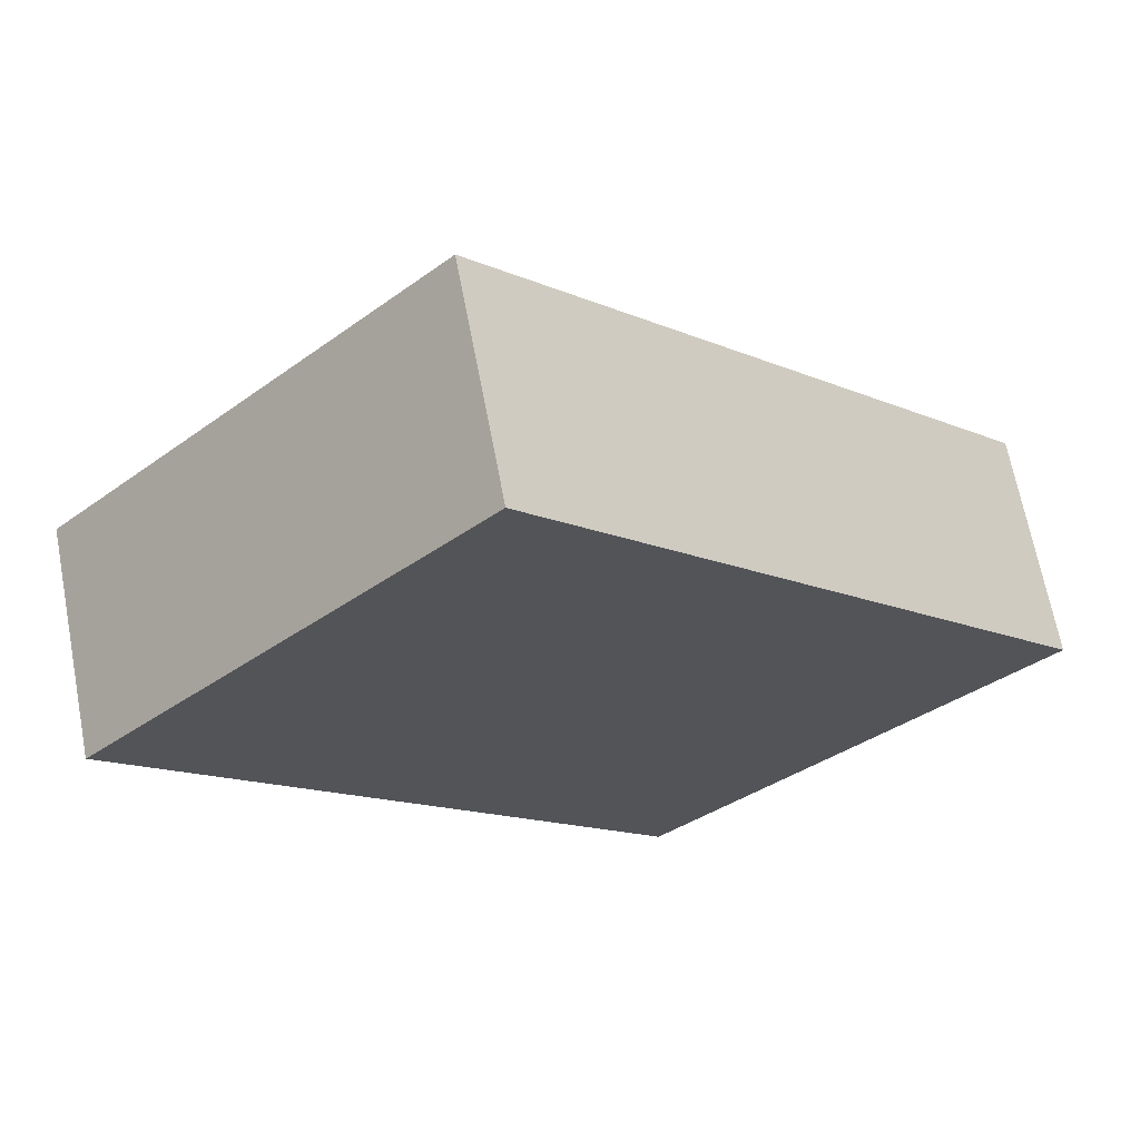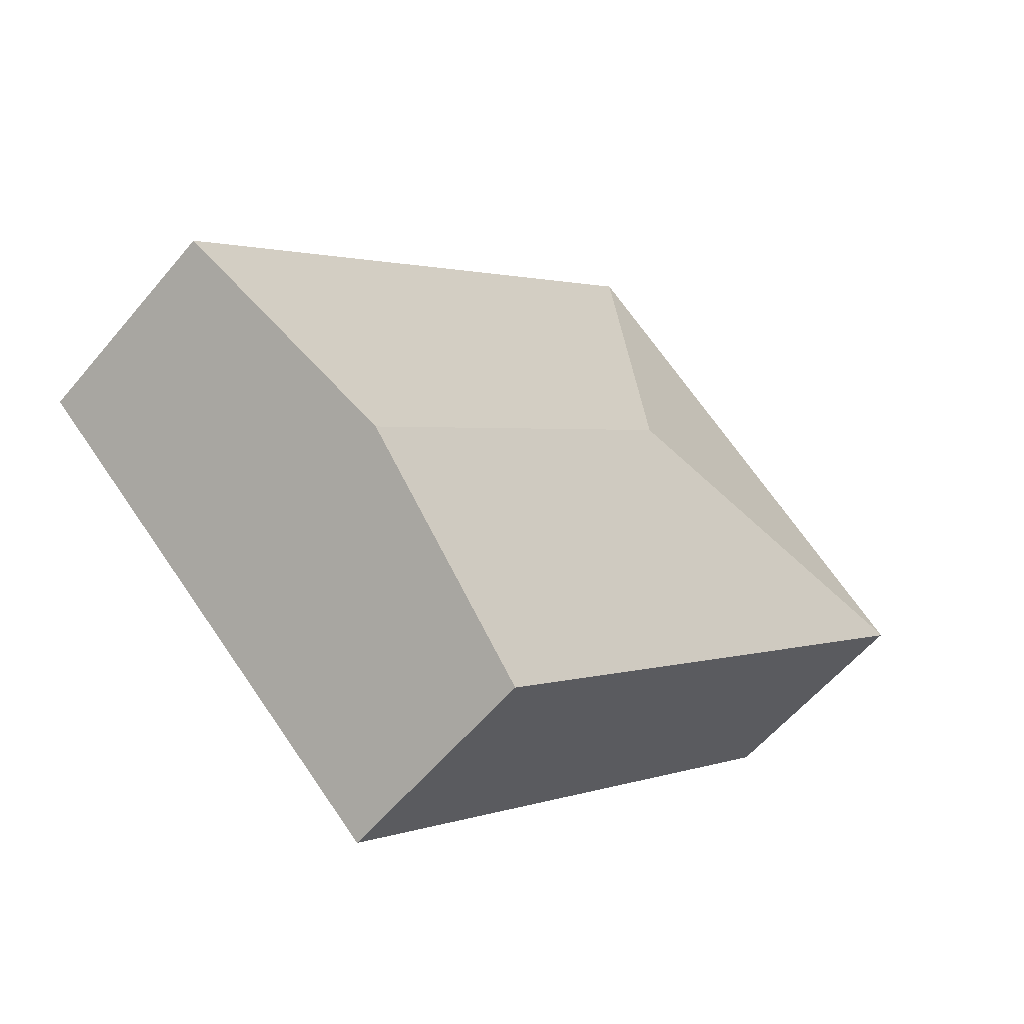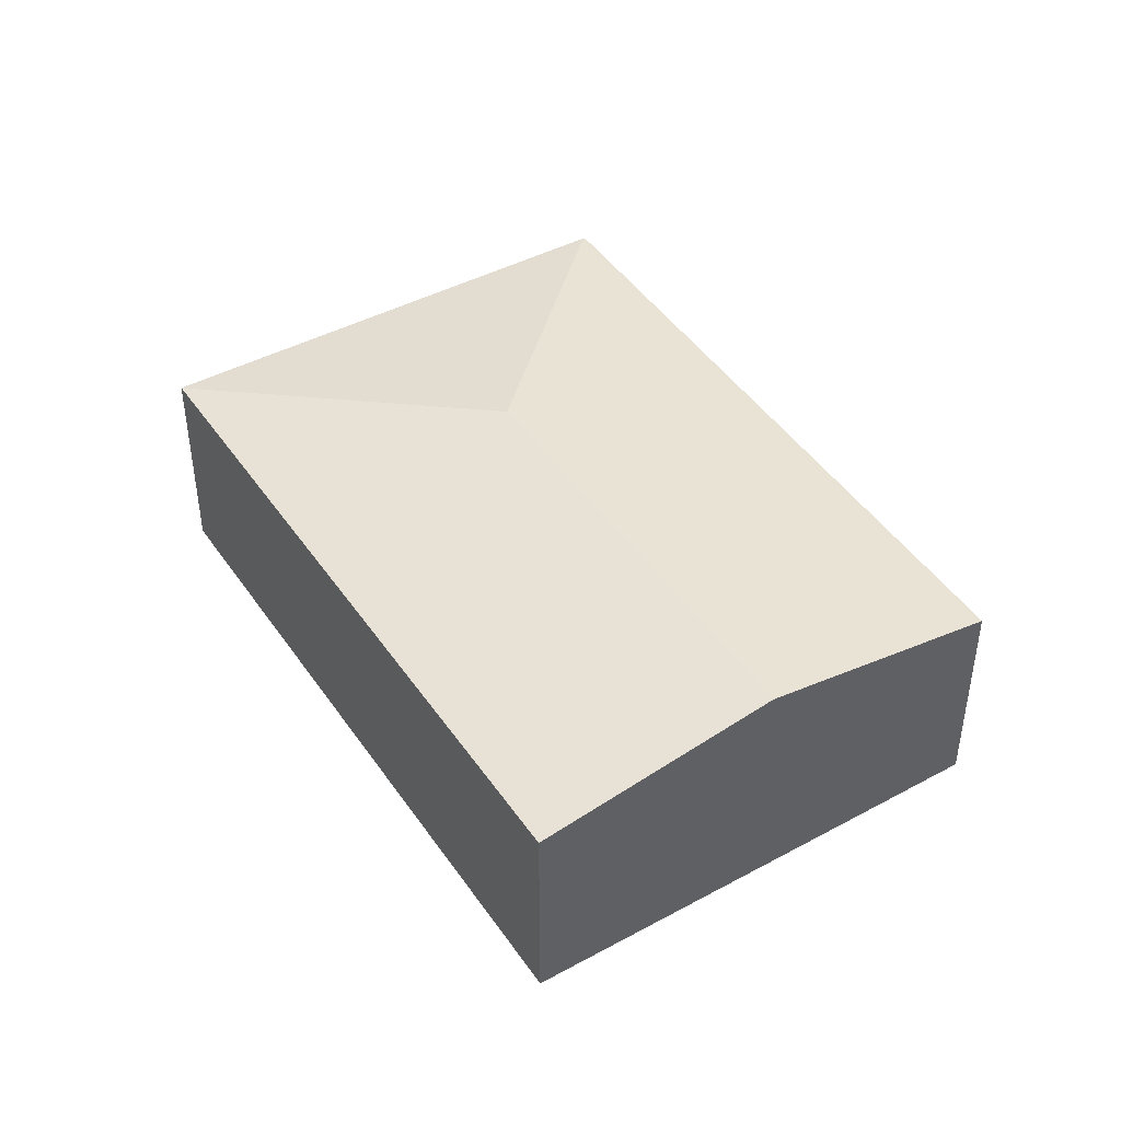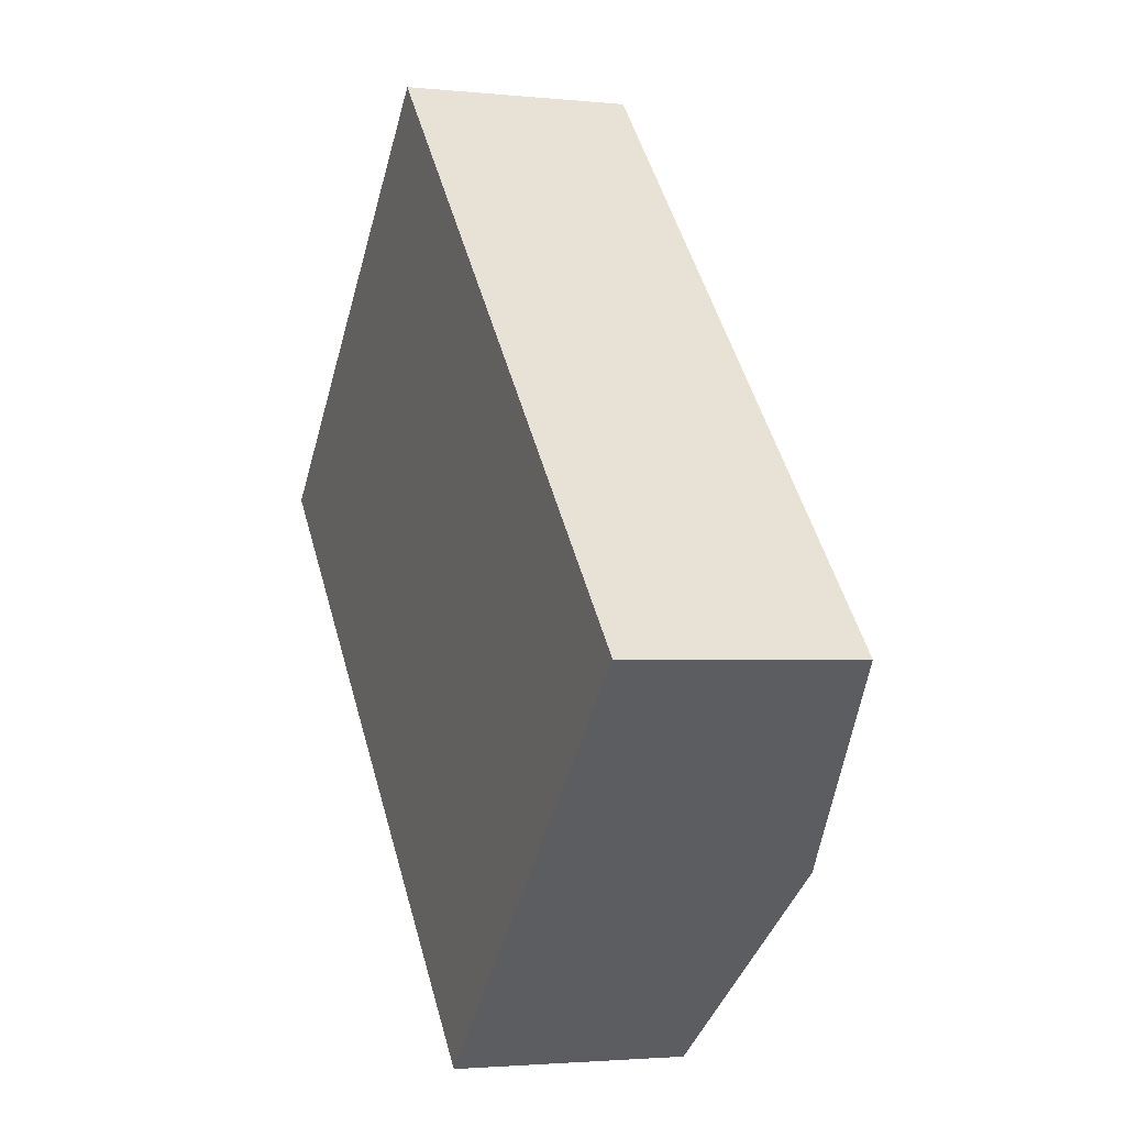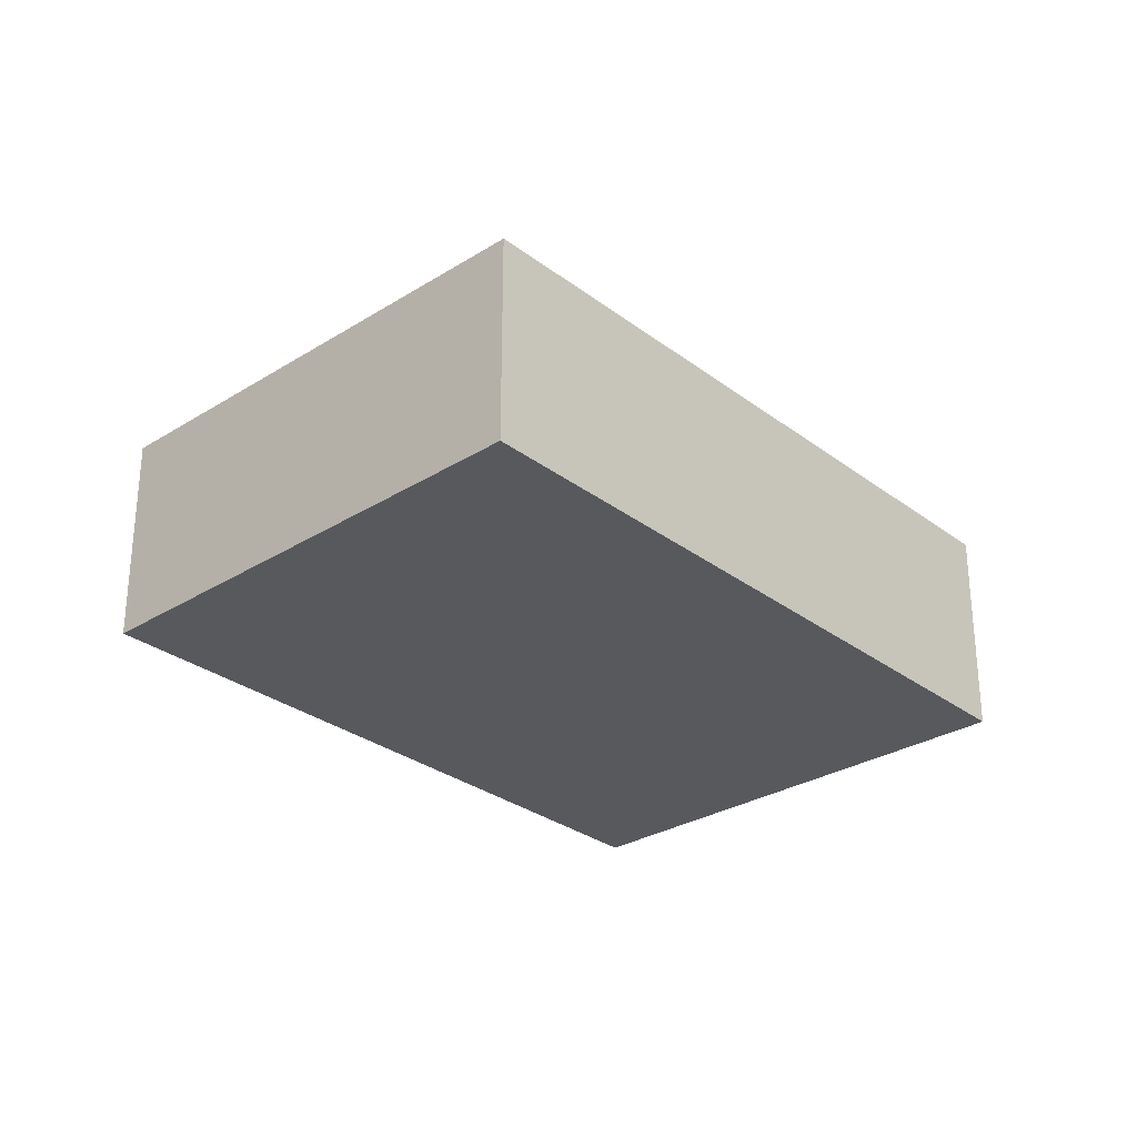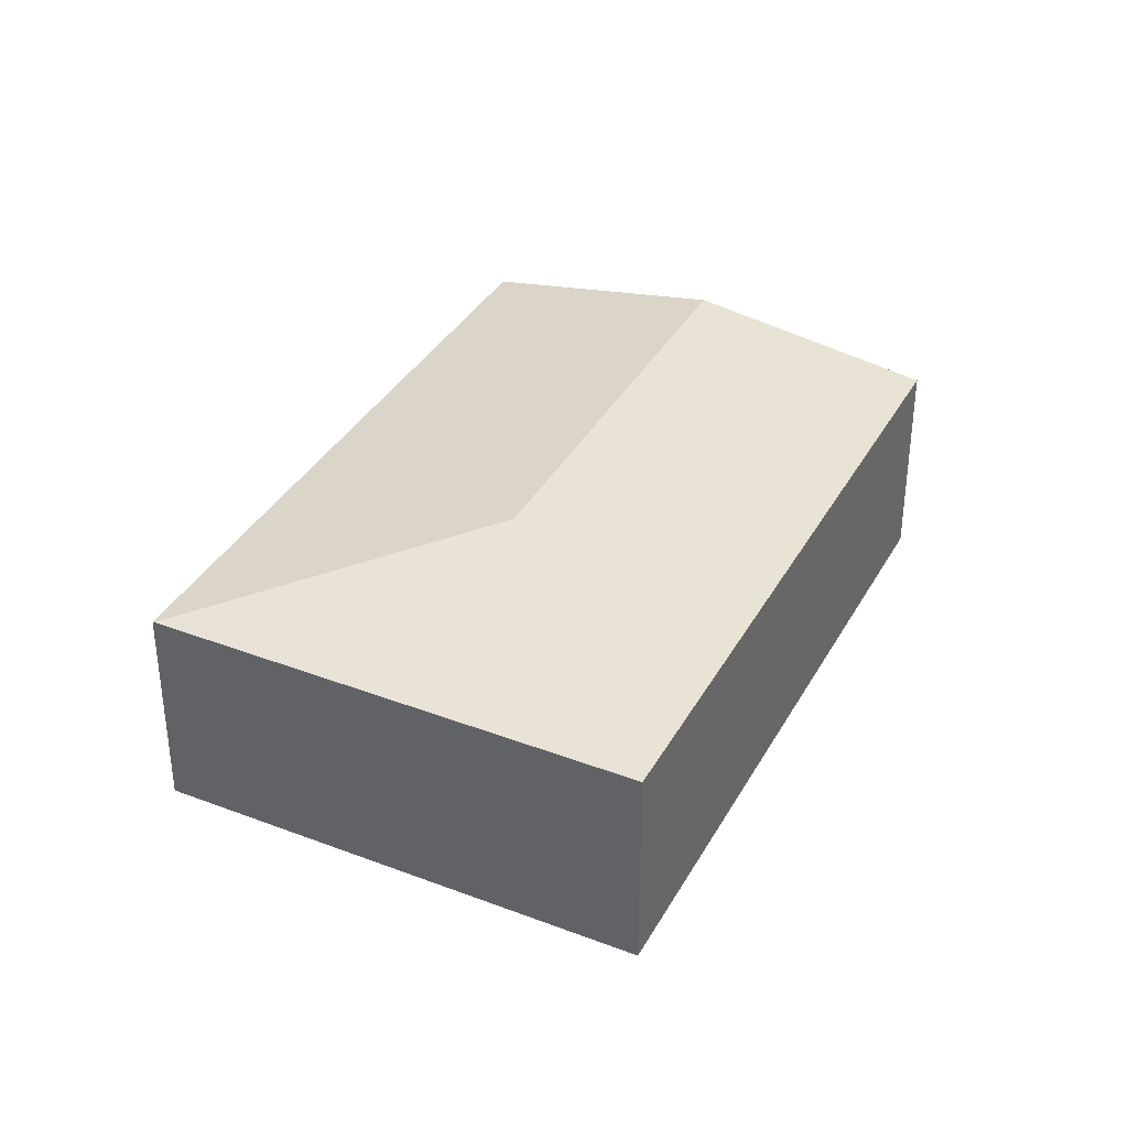
<metadata>
{"format":"obj","ext":"obj","renderer":"f3d","projection":"perspective","resolution":1024,"background":"white","views":[{"elev":67.0,"azim":-10.8,"up":"+Z"},{"elev":-57.2,"azim":140.8,"up":"+Z"},{"elev":44.7,"azim":104.0,"up":"+Y"},{"elev":-2.3,"azim":69.3,"up":"+Z"},{"elev":-29.6,"azim":-1.8,"up":"+Y"},{"elev":36.4,"azim":-18.1,"up":"+Y"}]}
</metadata>
<code>
v  4.774 3.34 -0.047
v  2.122 2.835 2.086
v  4.84 2.835 4.758
v  0.019 2.835 0.018
v  9.127 3.34 -4.567
v  11.58 2.835 -2.239
v  6.696 2.839 -6.876
v  0 2.831 1.733e-16
v  0.019 -1.102e-18 0.018
v  0 0 0
v  2.122 -1.277e-16 2.086
v  4.84 -2.913e-16 4.758
v  11.58 1.371e-16 -2.239
v  9.127 2.796e-16 -4.567
v  6.696 4.21e-16 -6.876
g defaultobject
f 1 2 3
f 2 1 4
f 5 3 6
f 3 5 1
f 7 1 5
f 1 7 8
f 1 8 4
f 8 9 4
f 9 8 10
f 9 2 4
f 2 9 11
f 2 11 3
f 3 11 12
f 12 6 3
f 6 12 13
f 13 5 6
f 5 13 14
f 5 14 7
f 7 14 15
f 15 8 7
f 8 15 10
f 11 13 12
f 13 11 14
f 14 11 15
f 15 11 9
f 15 9 10

</code>
